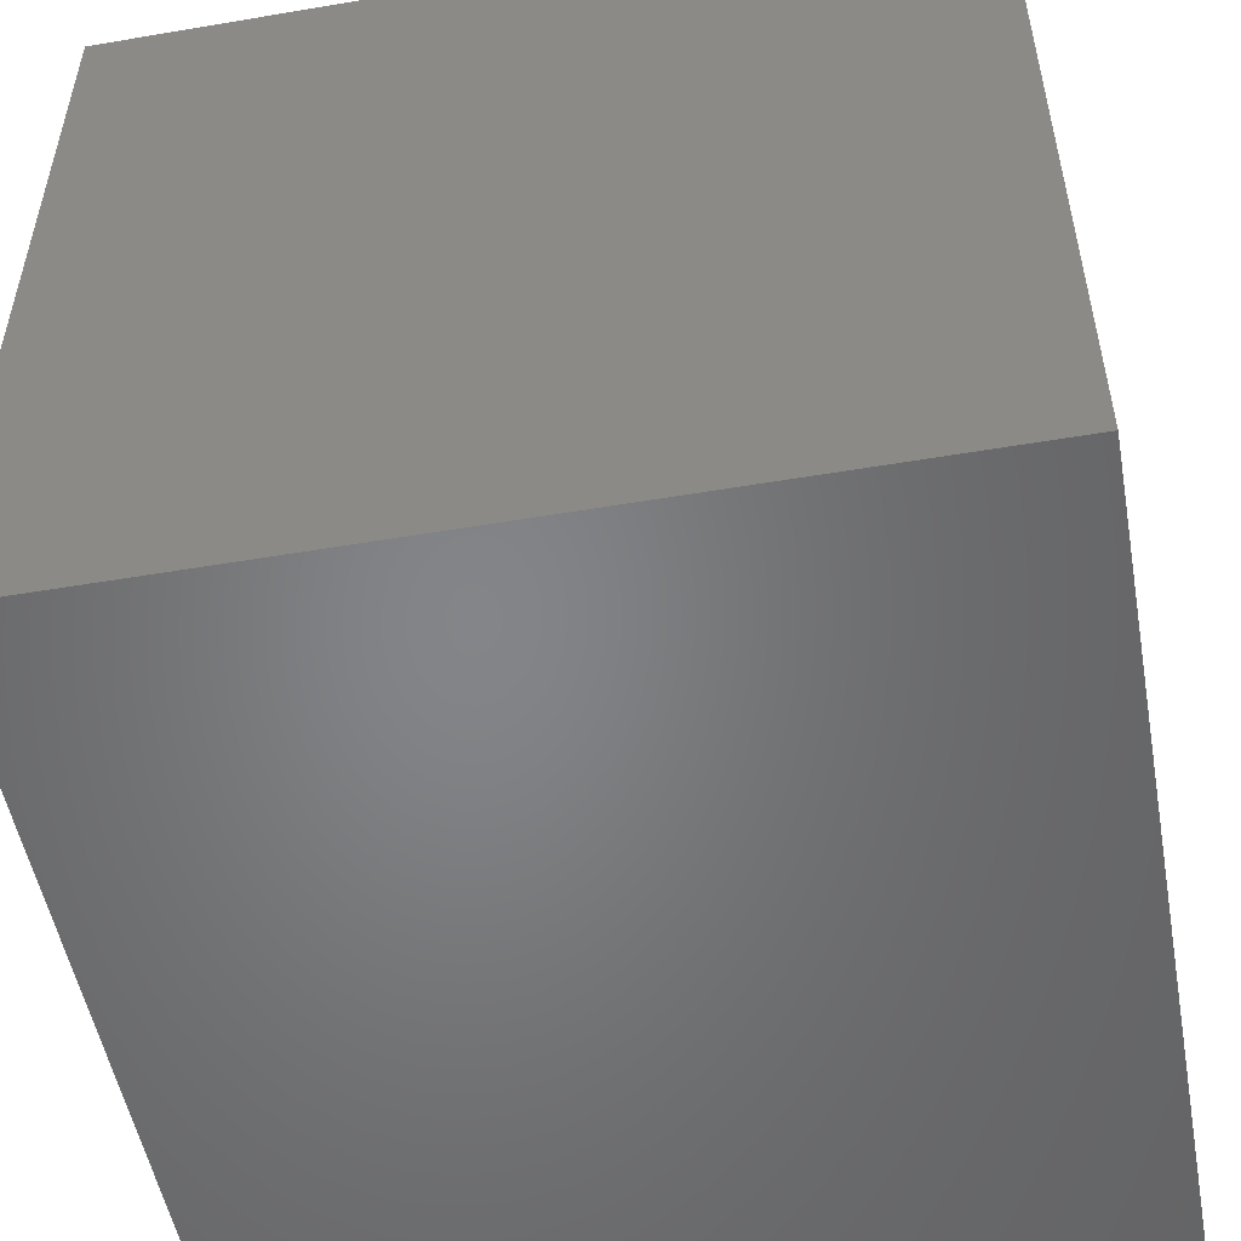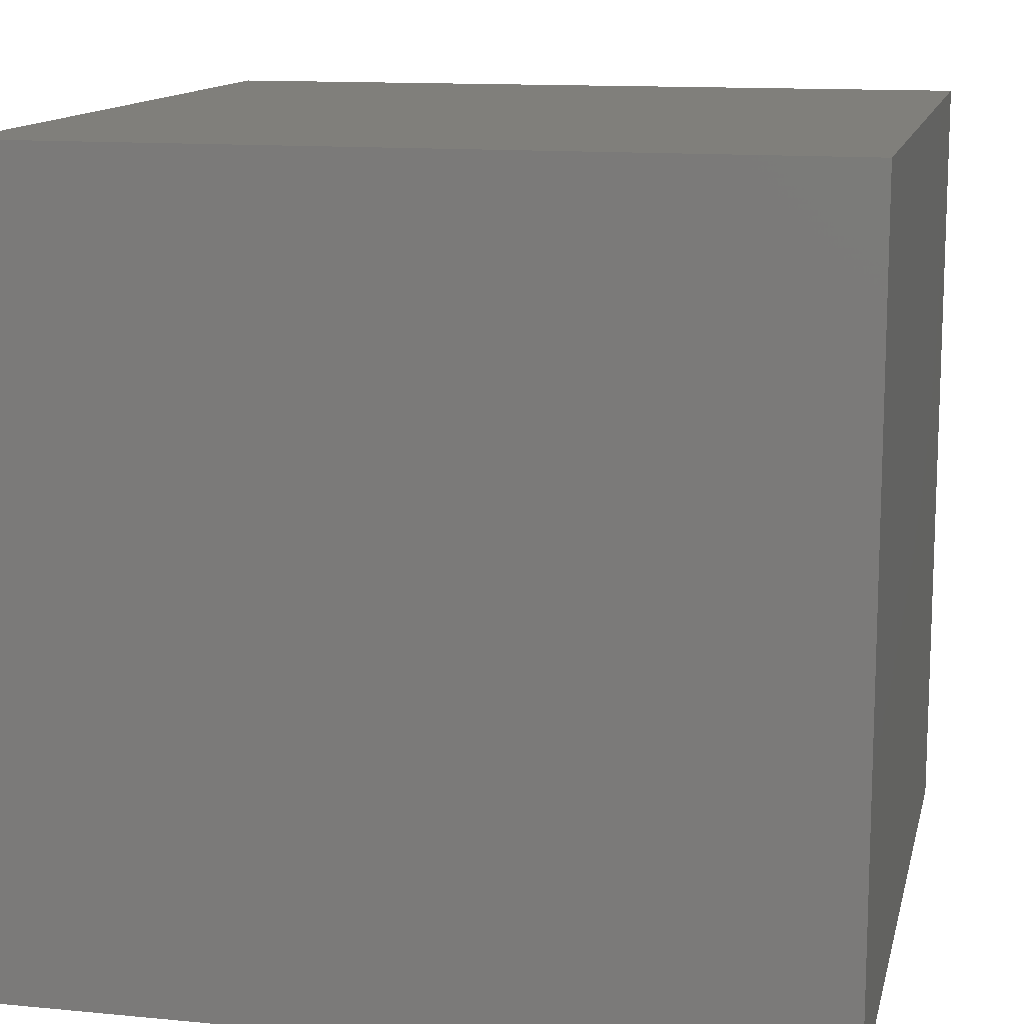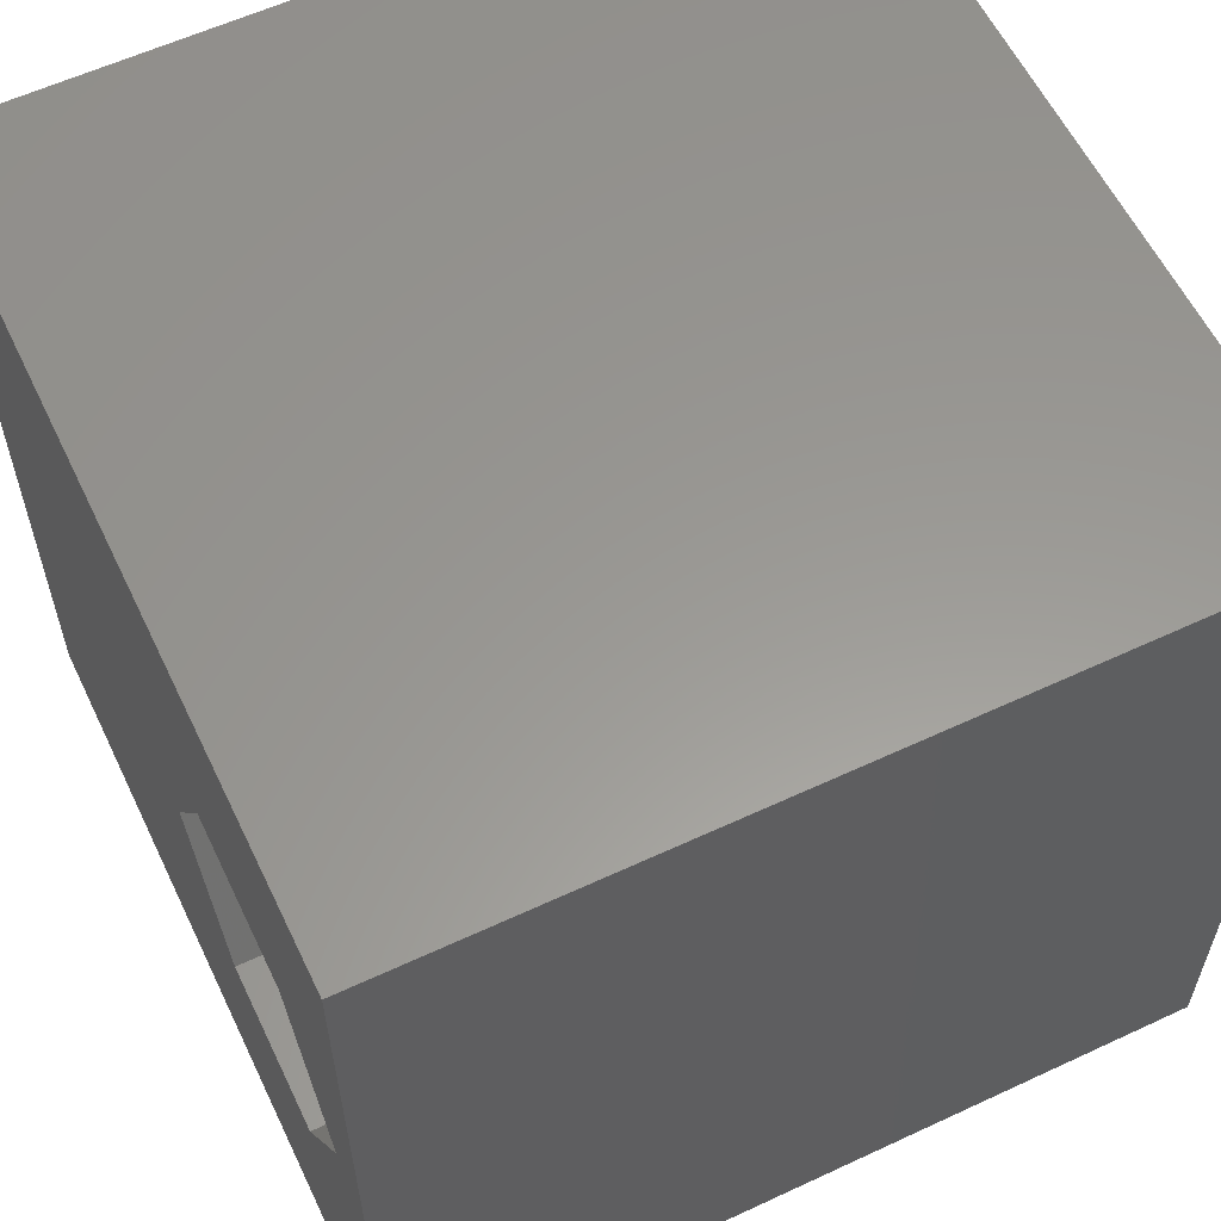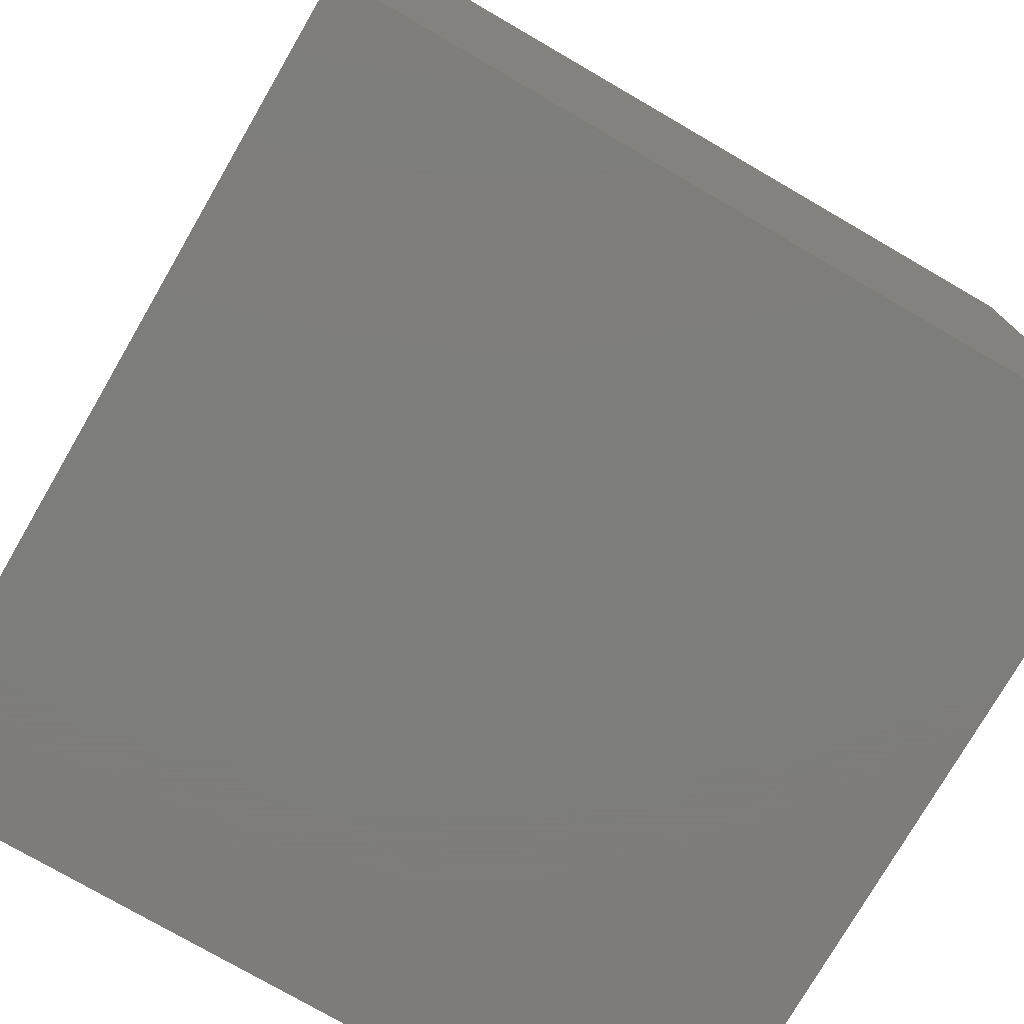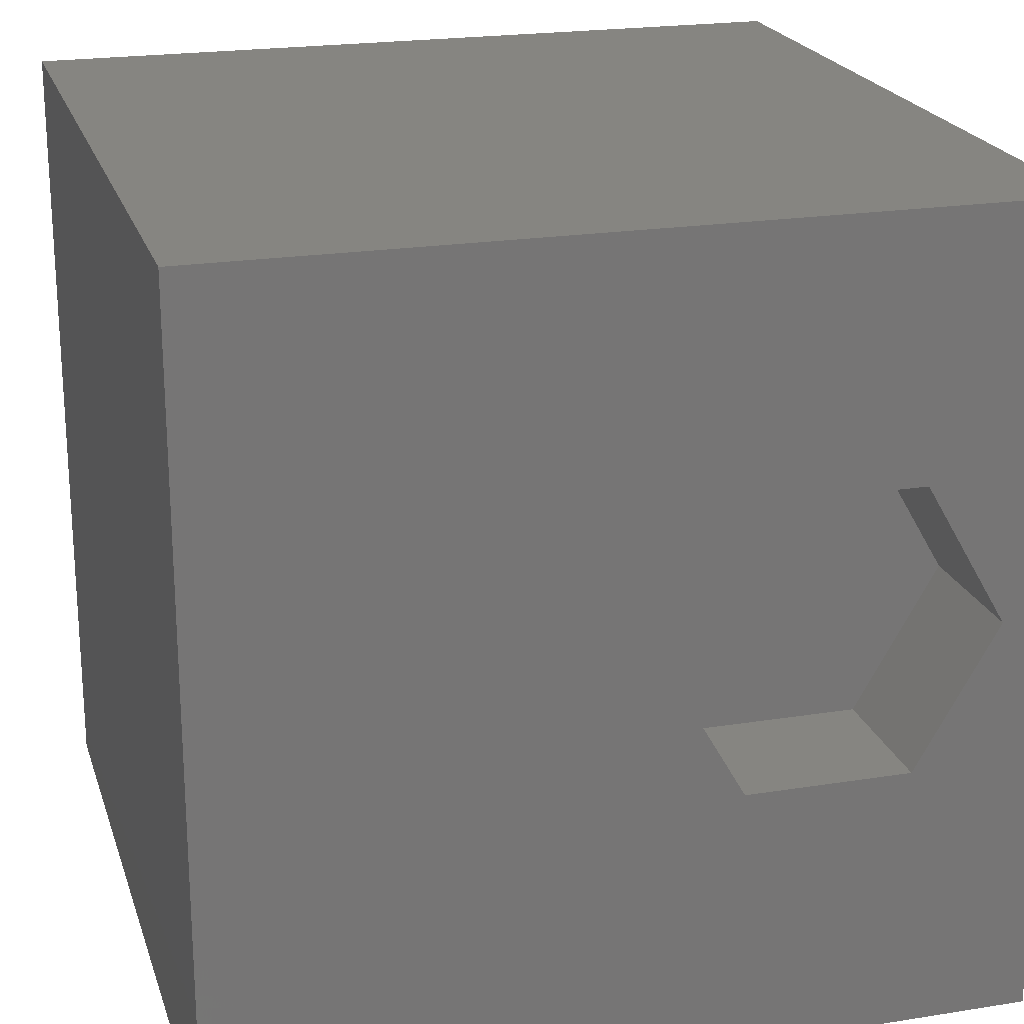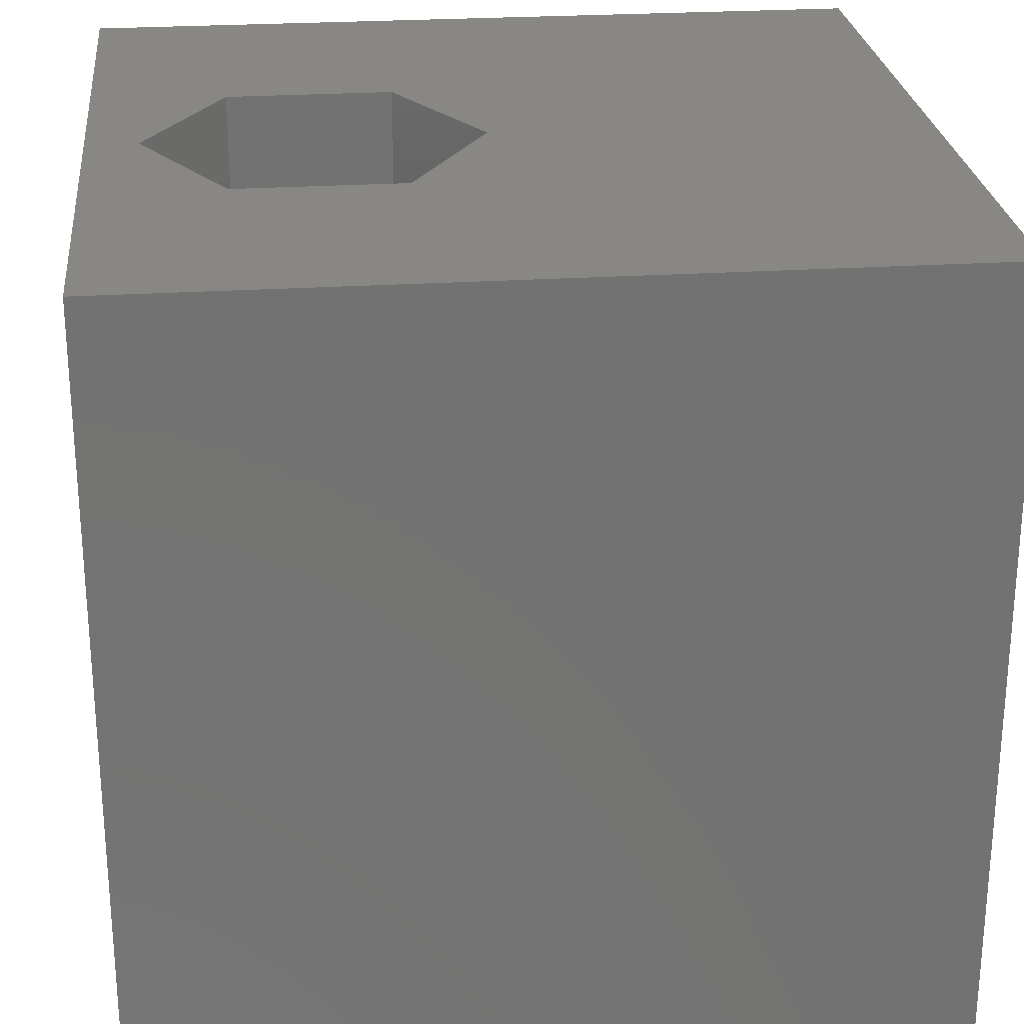
<metadata>
{"format":"stl","ext":"stl","renderer":"f3d","projection":"perspective","resolution":1024,"background":"white","views":[{"elev":-52.2,"azim":100.4,"up":"+Y"},{"elev":12.9,"azim":-167.5,"up":"+Y"},{"elev":59.2,"azim":64.4,"up":"+Y"},{"elev":-76.5,"azim":59.9,"up":"+Y"},{"elev":21.5,"azim":-15.8,"up":"+Y"},{"elev":25.6,"azim":174.1,"up":"+Z"}]}
</metadata>
<code>
# stl→obj: 20 verts, 36 faces
v 0 10 10
v 0 10 0
v 0 0 10
v 0 0 0
v 10 10 10
v 9.365 5.078 10
v 10 0 10
v 8.35 3.319 10
v 6.318 3.319 10
v 5.302 5.078 10
v 6.318 6.838 10
v 8.35 6.838 10
v 10 10 0
v 10 0 0
v 5.302 5.078 8.259
v 6.318 6.838 8.259
v 8.35 6.838 8.259
v 9.365 5.078 8.259
v 8.35 3.319 8.259
v 6.318 3.319 8.259
f 1 2 3
f 3 2 4
f 5 6 7
f 7 6 8
f 7 8 3
f 8 9 3
f 3 9 10
f 3 10 1
f 1 10 11
f 1 11 5
f 5 11 12
f 5 12 6
f 13 5 14
f 14 5 7
f 2 13 4
f 4 13 14
f 5 13 1
f 1 13 2
f 14 7 4
f 4 7 3
f 15 16 10
f 10 16 11
f 16 17 11
f 11 17 12
f 17 18 12
f 12 18 6
f 18 19 6
f 6 19 8
f 19 20 8
f 8 20 9
f 20 15 9
f 9 15 10
f 20 19 15
f 15 19 18
f 15 18 16
f 16 18 17

</code>
